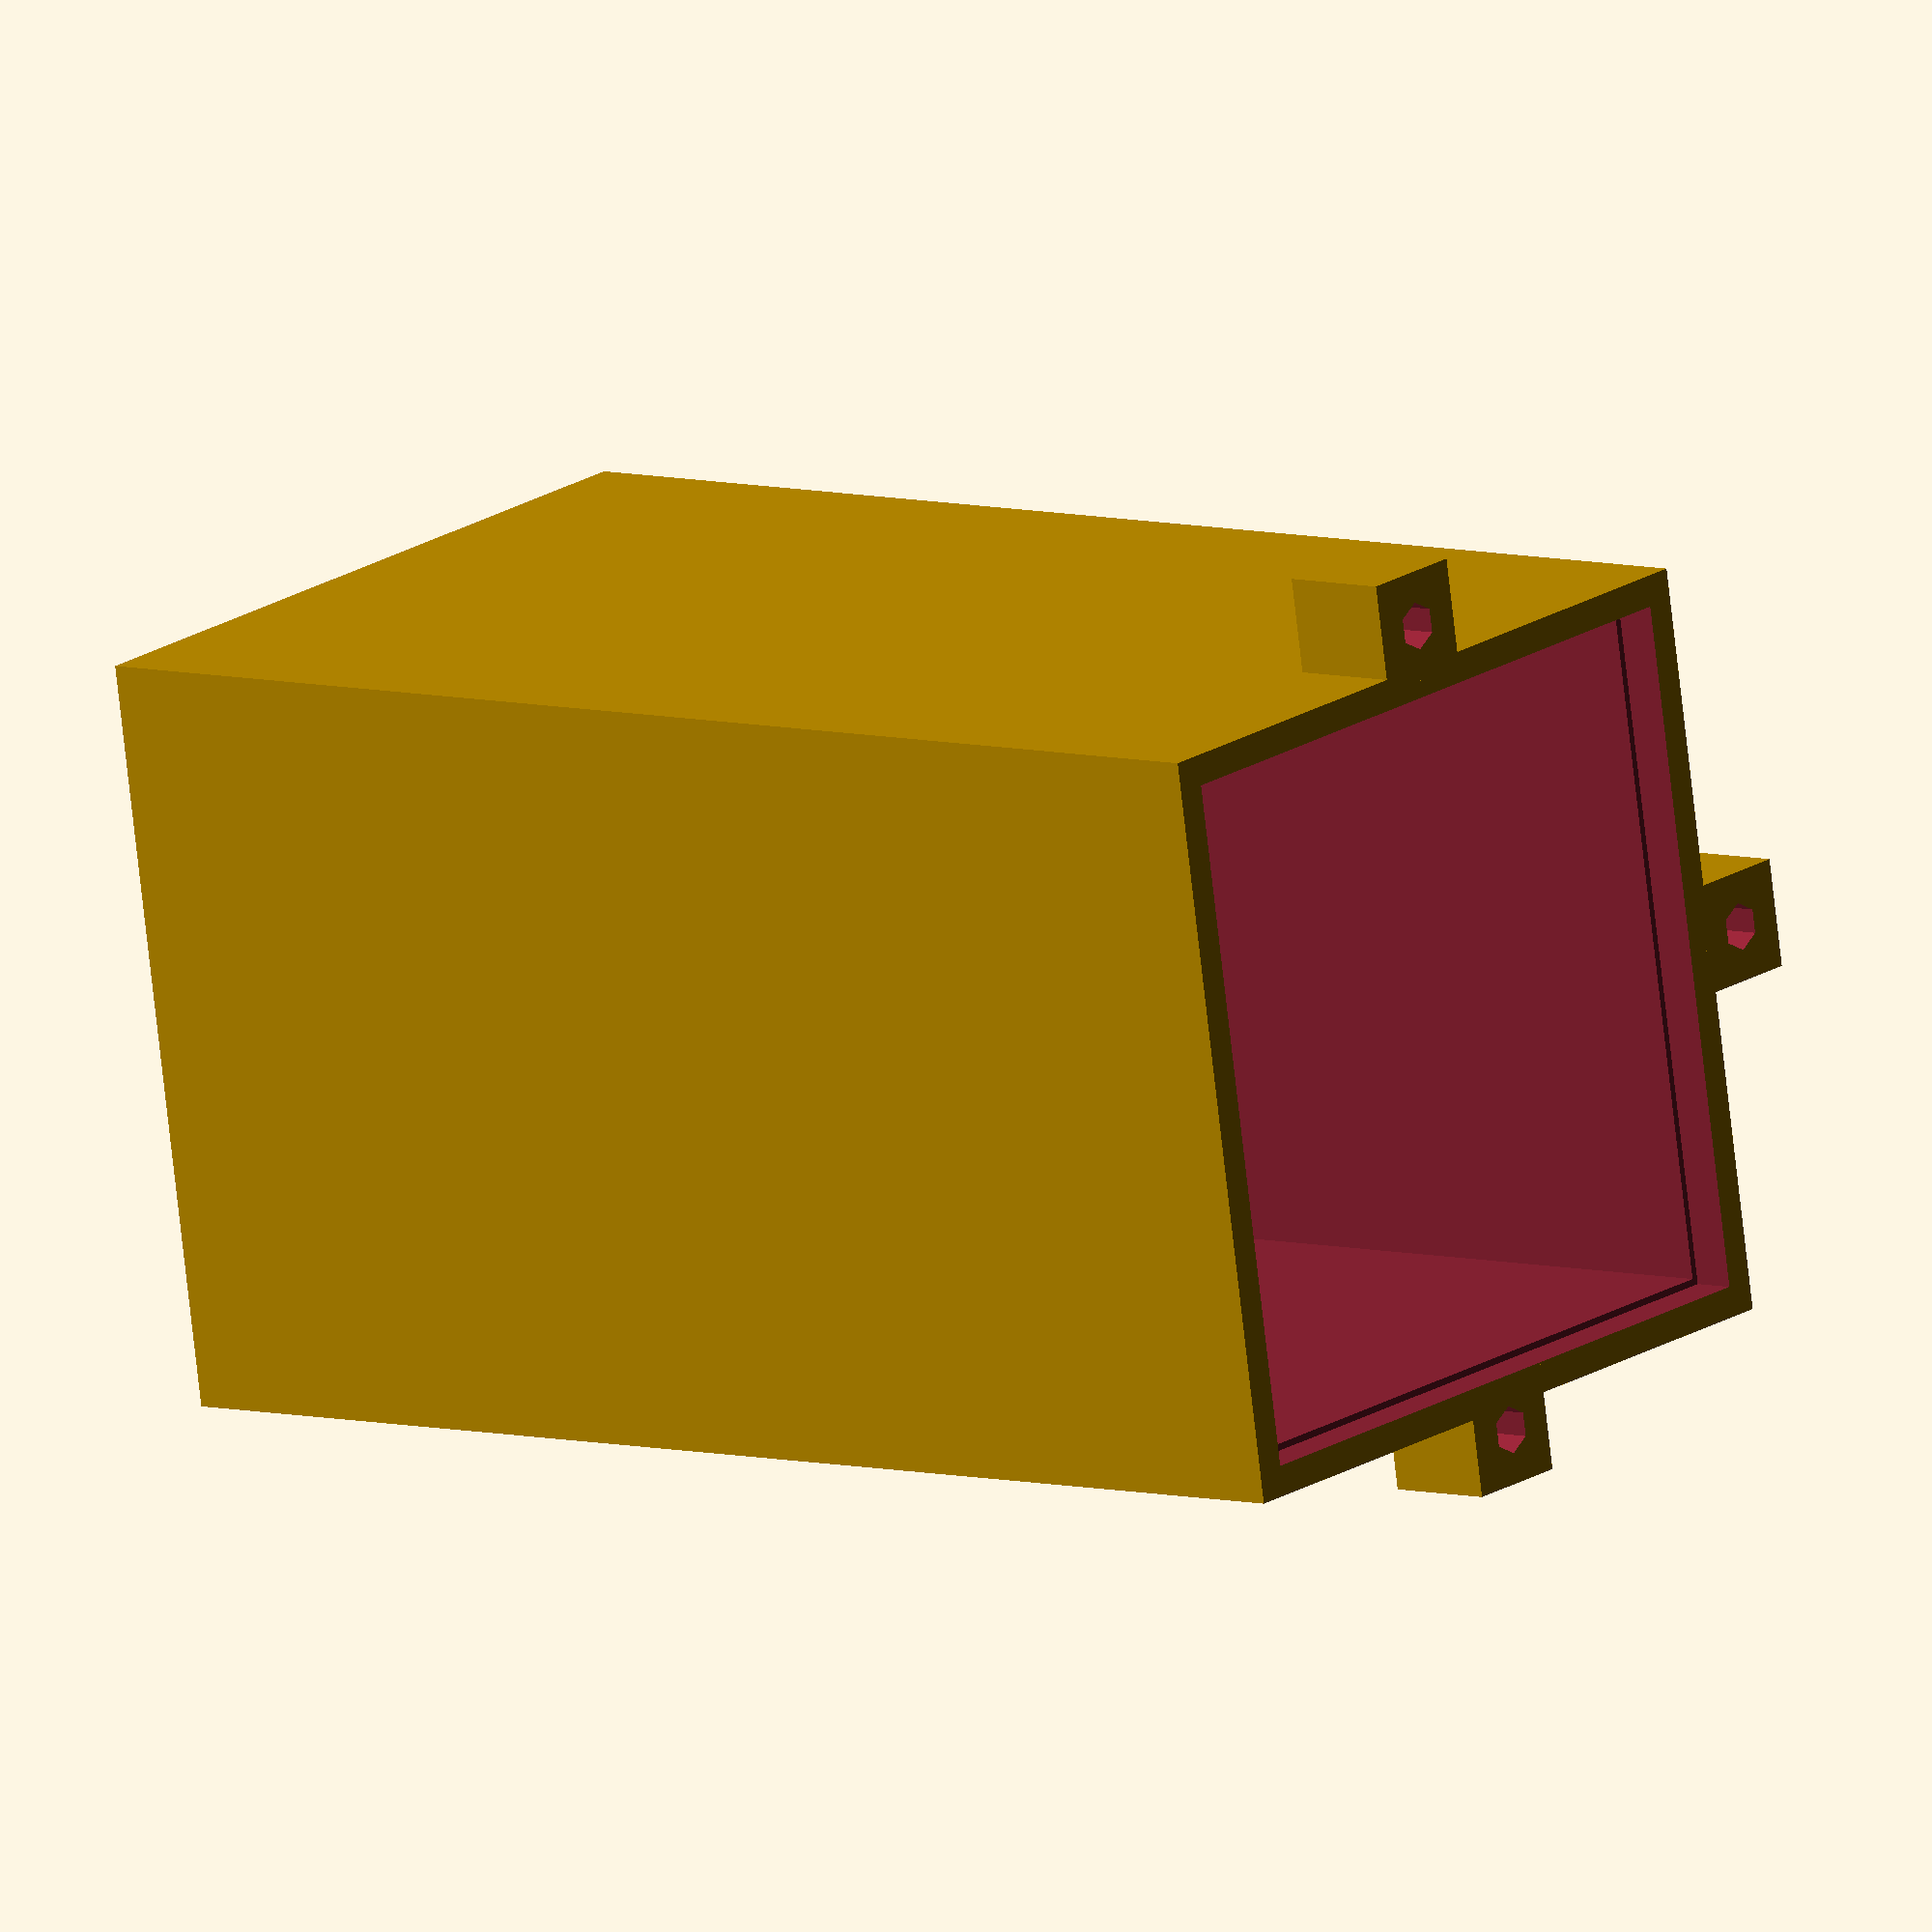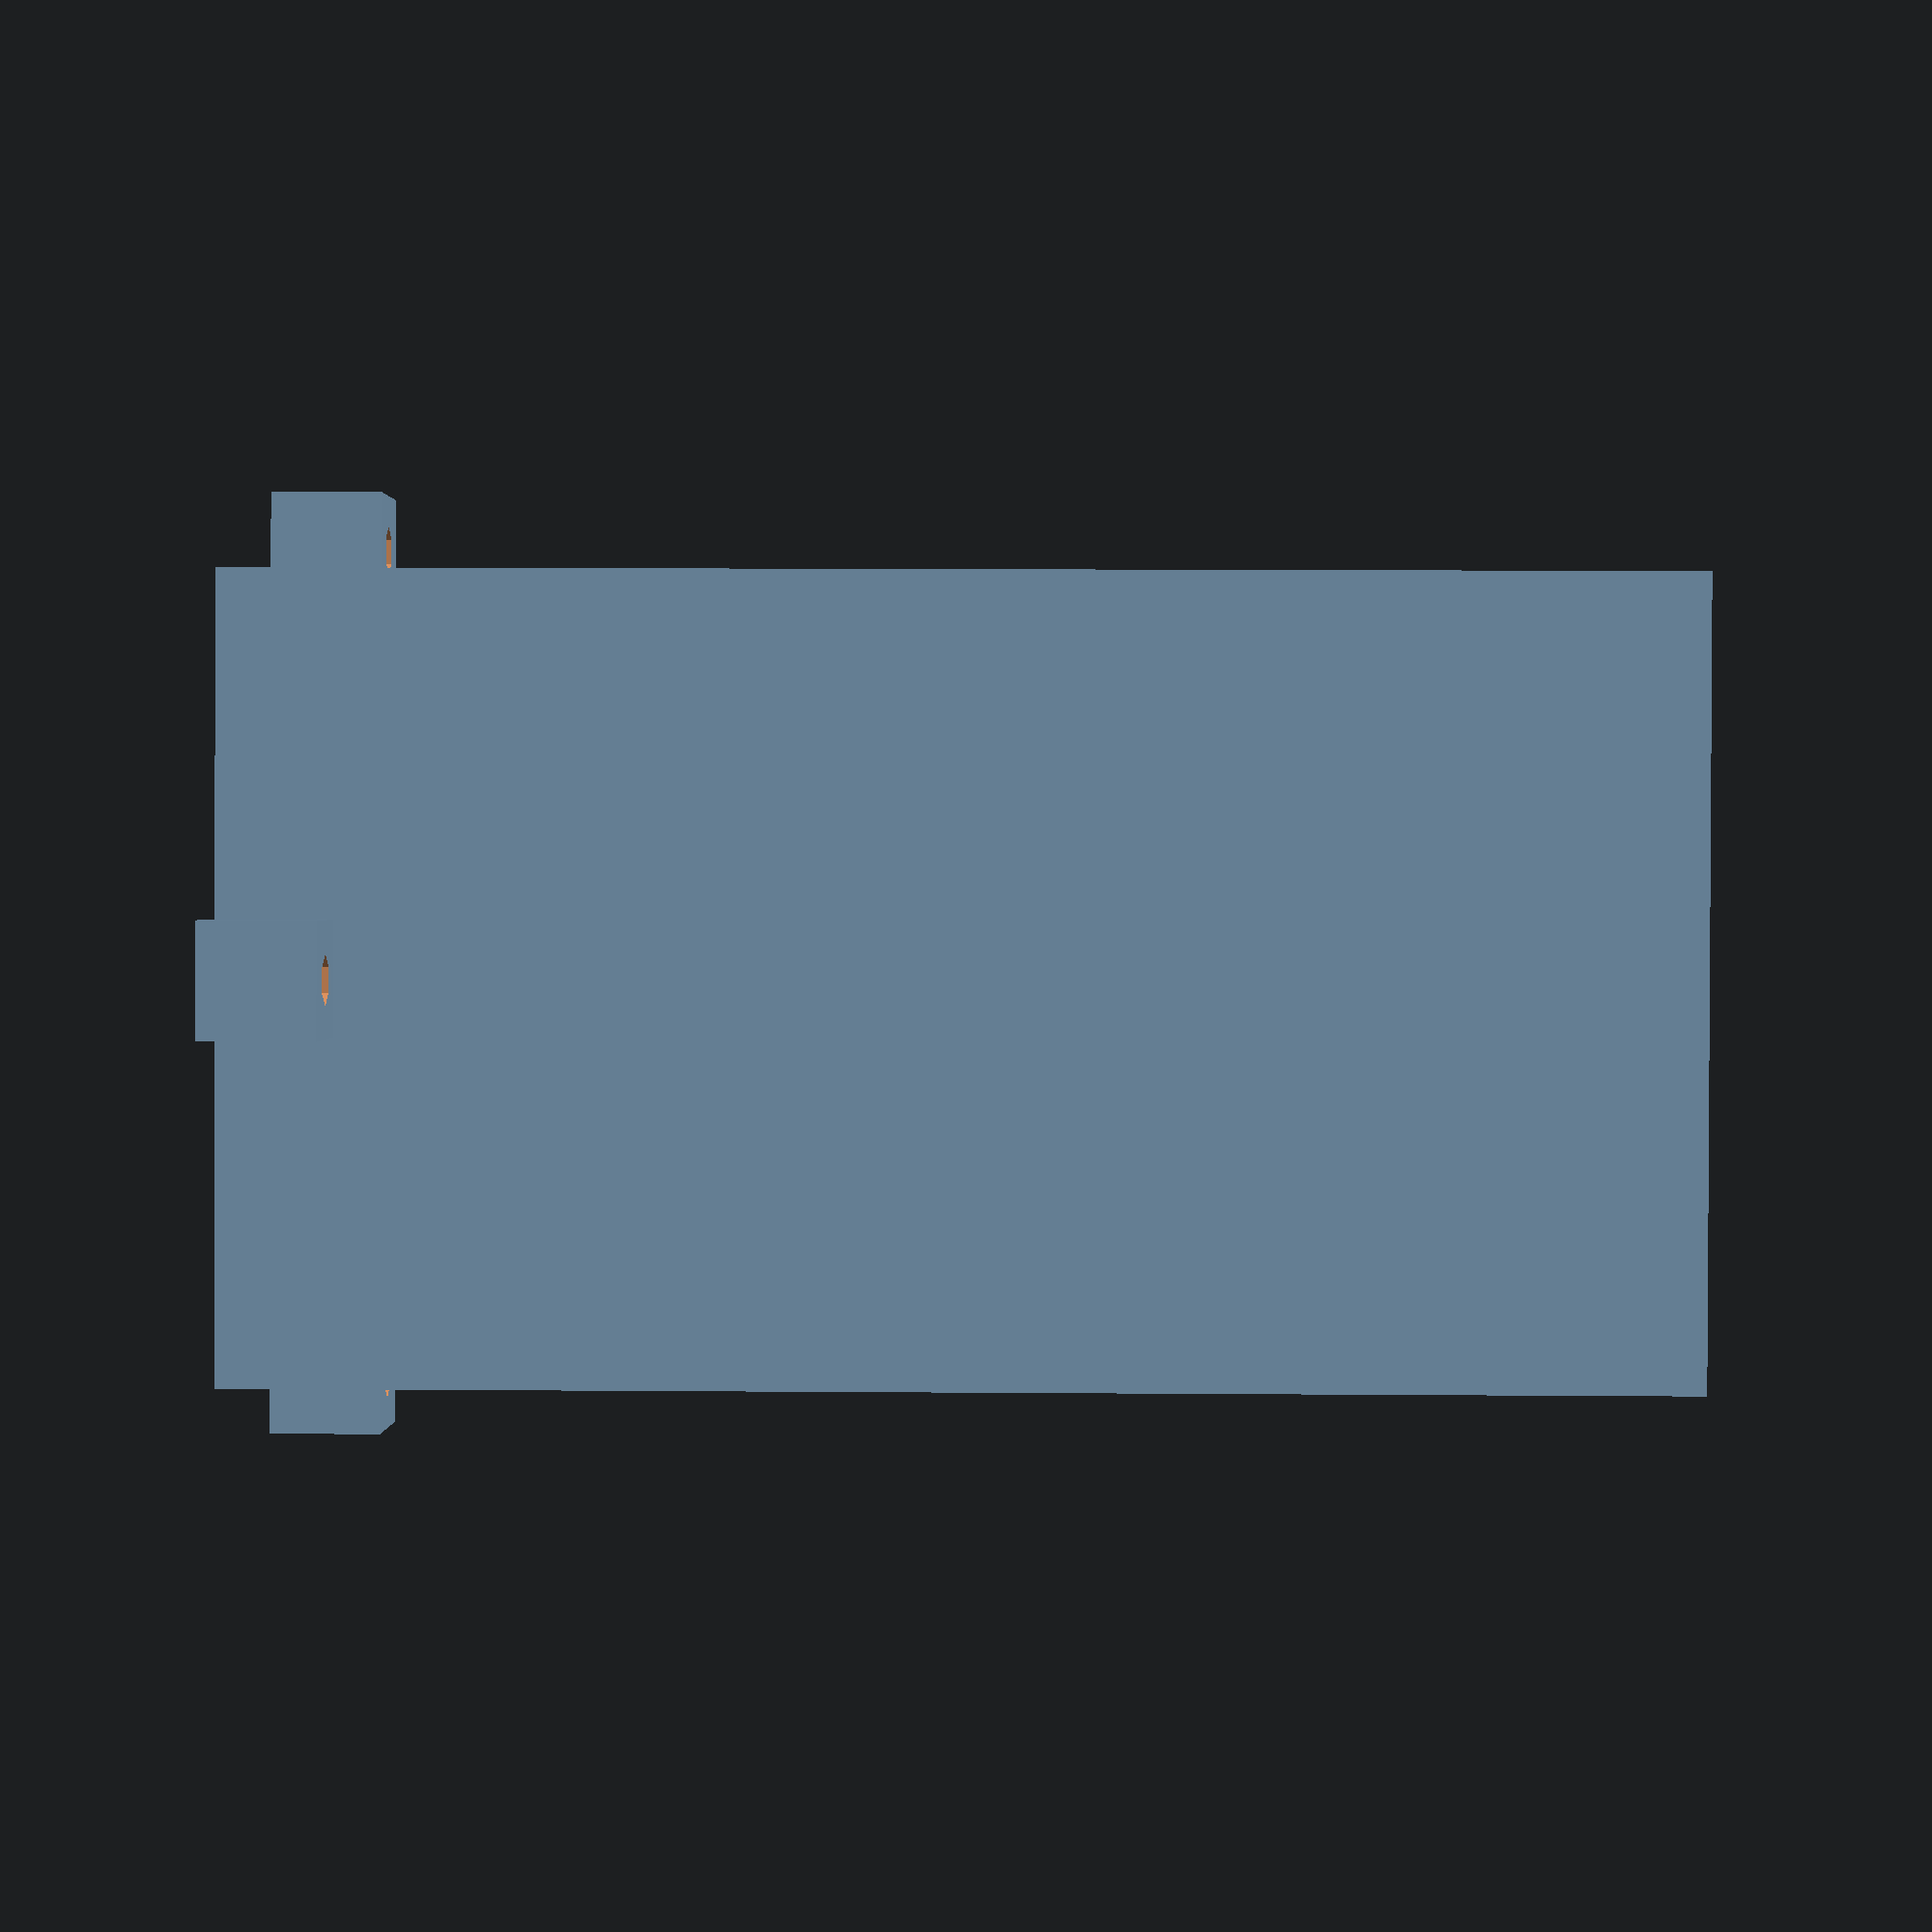
<openscad>



pared=4.5;
diffLado = 8;
fibOpPlug = 12.75;
frenteH = 85+3+fibOpPlug;
diffW = 51;
torHemW=8;
fibW=9.5;
torHemOffset = (diffW/2)-
				  (torHemW/2);

difference(){
//Area
frenteArea();
//Hueco
translate([(pared/2)+.5,(pared/2)+.5,pared])
cube([diffW-1,diffW-1,frenteH]);
//Diffracter
translate([pared/2,pared/2,frenteH-3])
cube([diffW,diffW,4]);


//Plug base
translate([
				pared+diffLado+2,
				diffW/2,
				-0.1
			])
cylinder(r=(fibW/2)+1,fibOpPlug+0.2);
}


module frenteArea(){
//Cuadro
cube([
		diffW+pared,
		diffW+pared,
		frenteH
	]);
//Tornillos hembra
//translate([
//				(diffW/2)+(pared/2),
//				-(torHemW/2)+1,
//				frenteH-torHemW])
//tornHemBase();

translate([
				(diffW/2)+(pared/2),
				(diffW+(2*pared)-1),
				frenteH-torHemW])
tornHemBase();

translate([
				-(torHemW/2)+1,
				(diffW/2)+(pared/2),
				frenteH-torHemW])
tornHemBase();
translate([
				diffW+(torHemW/2)+(pared/2),
				(diffW/2)+(pared/2),
				frenteH-torHemW])
tornHemBase();



}

translate([
				pared+diffLado+2,
				diffW/2,
				0
			])
plugBase();

module plugBase(){
difference(){
cylinder(r=15/2,fibOpPlug);
translate([0,0,-0.1])
cylinder(r=fibW/2,fibOpPlug+0.2);

}
}

module tornHemBase(){
difference(){
translate([-torHemW/2,-torHemW/2,0])
cube([torHemW,torHemW,torHemW]);
translate([0,0,-0.1])
cylinder(r=3.5/2,torHemW+0.2);

}
}









</openscad>
<views>
elev=173.8 azim=260.0 roll=229.7 proj=o view=solid
elev=165.7 azim=256.7 roll=89.1 proj=p view=wireframe
</views>
